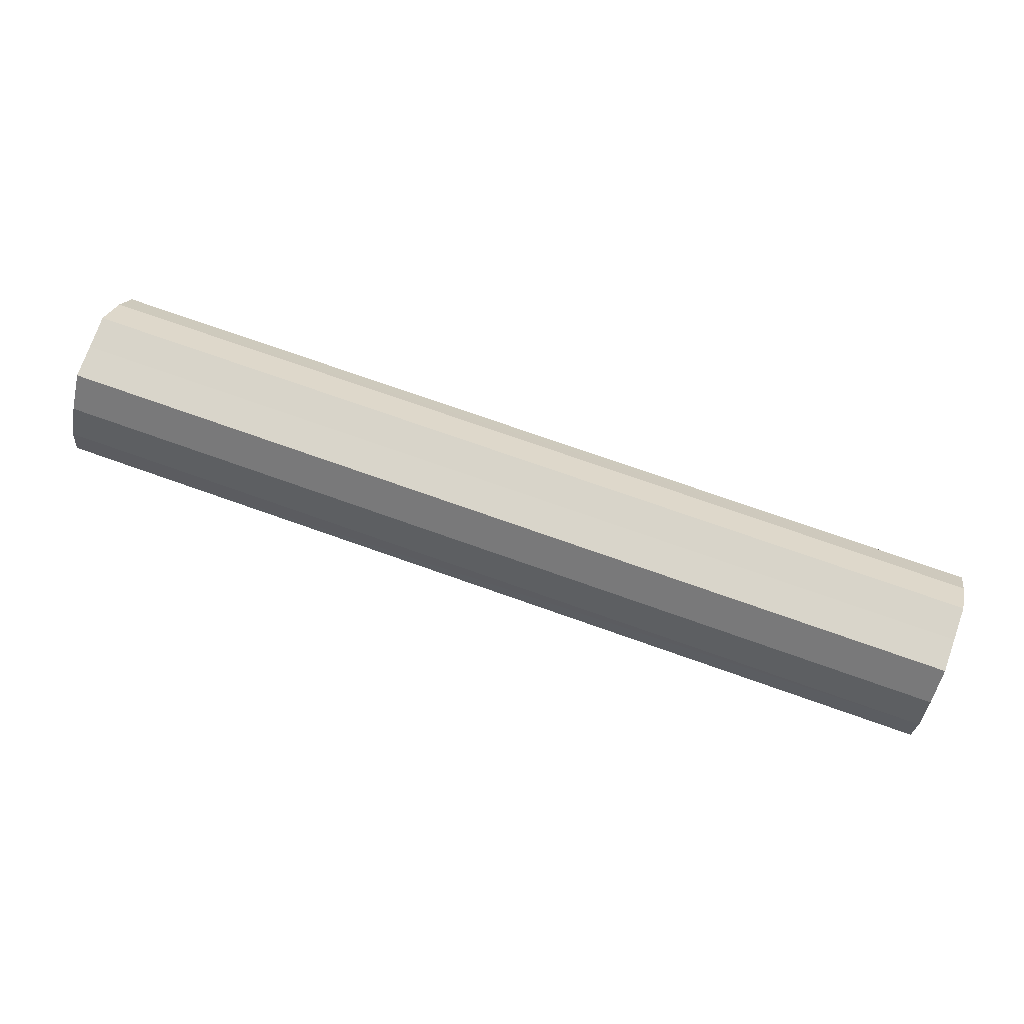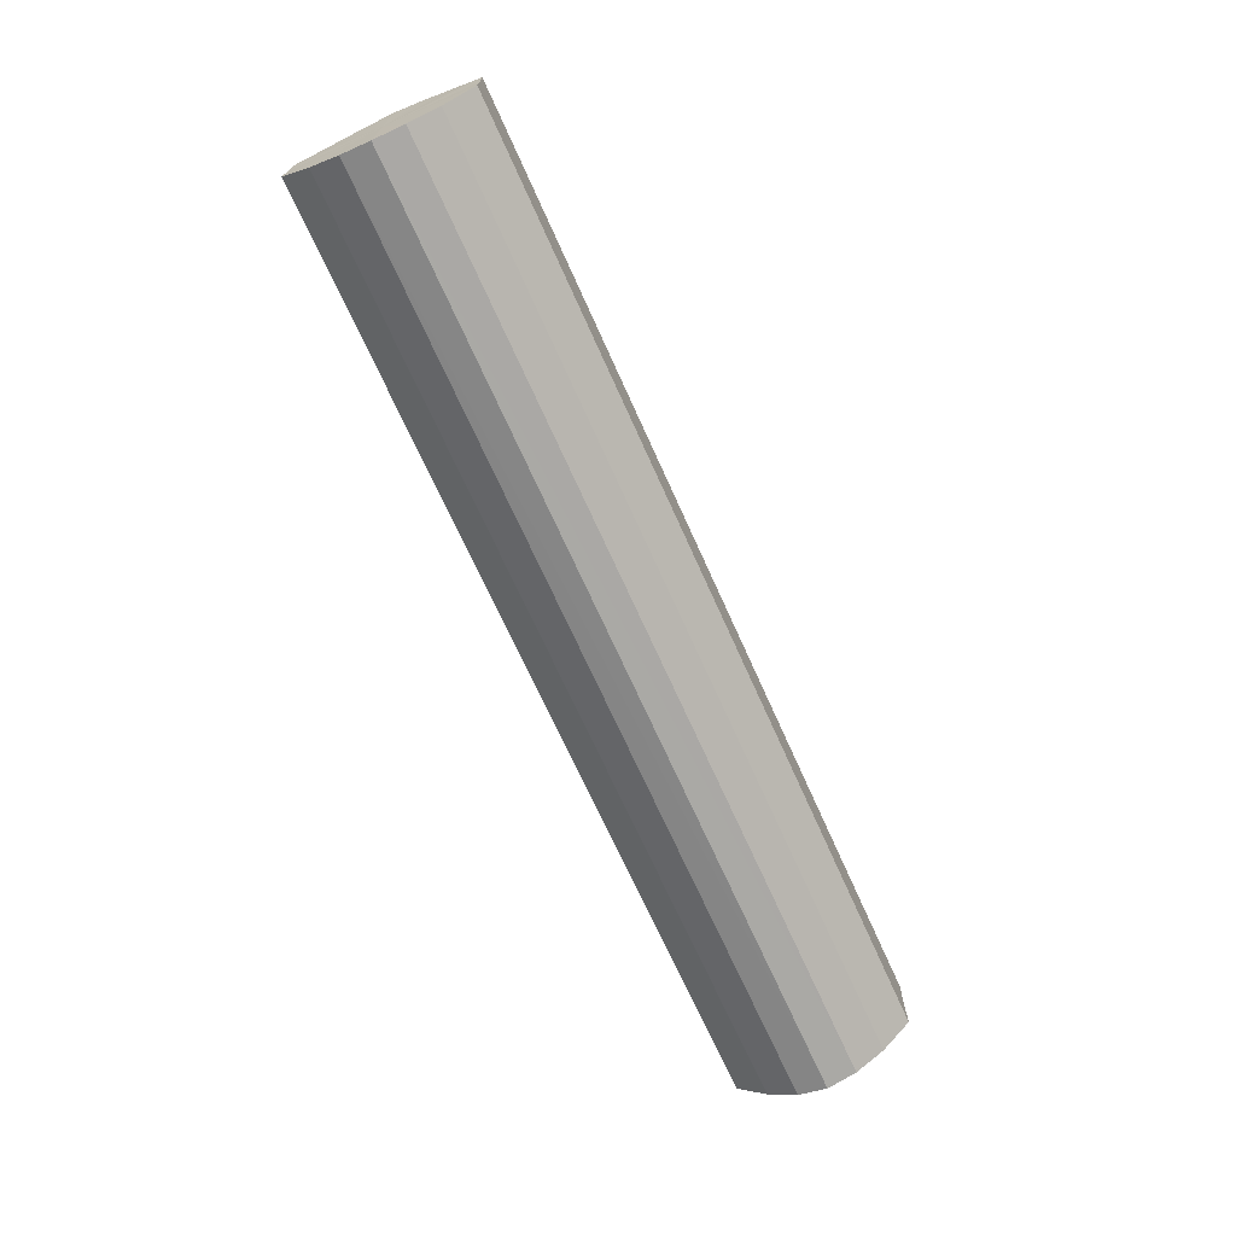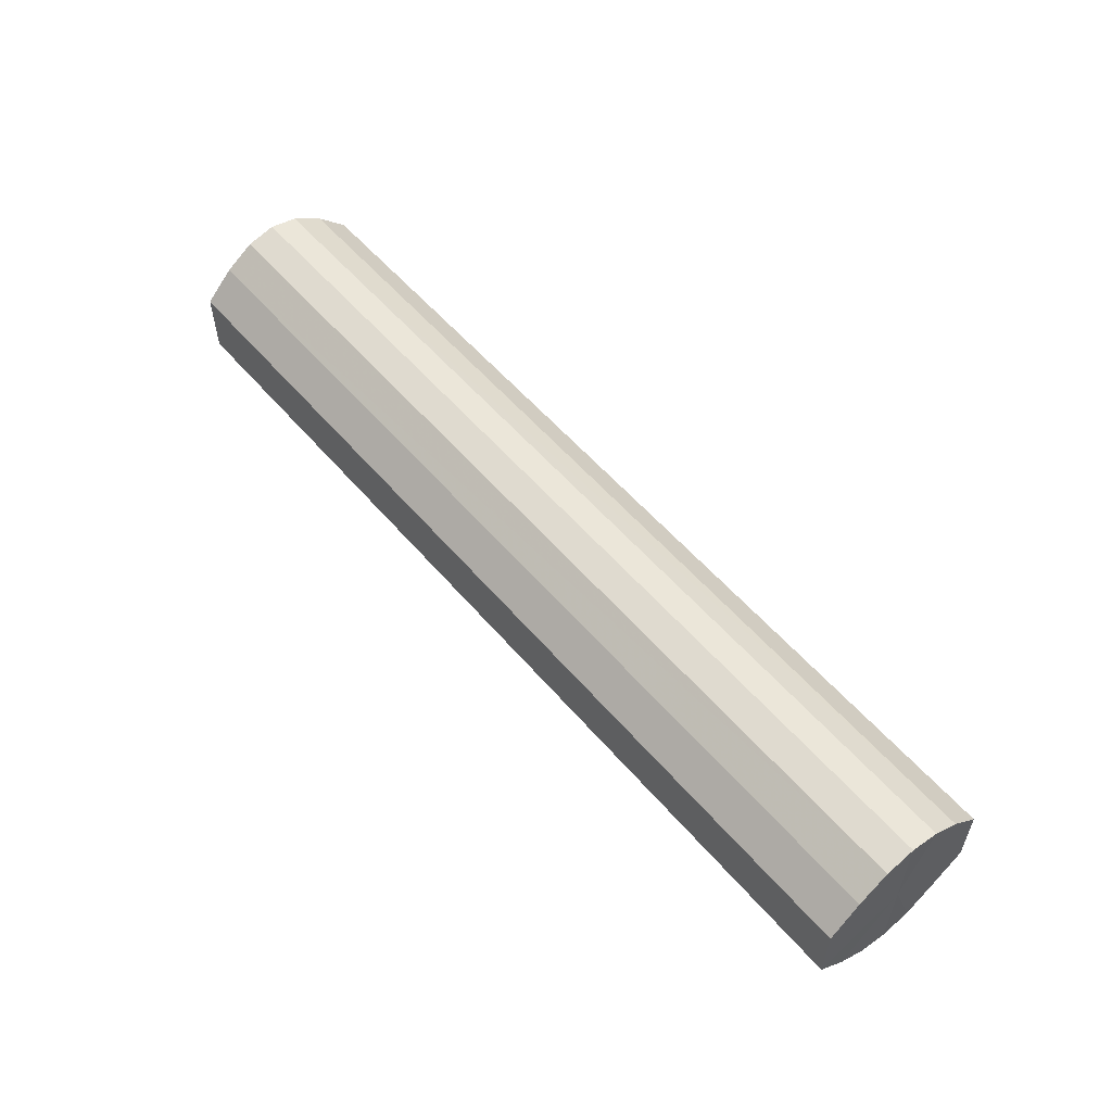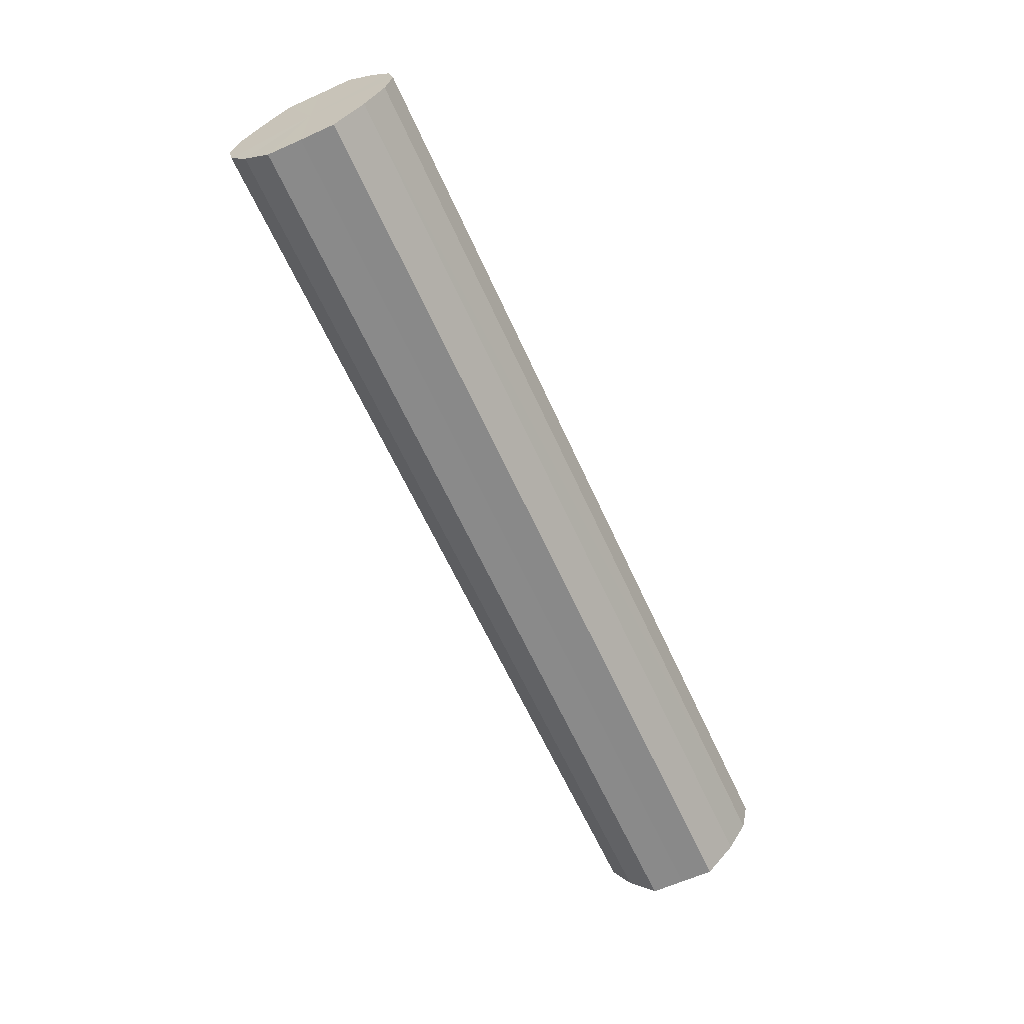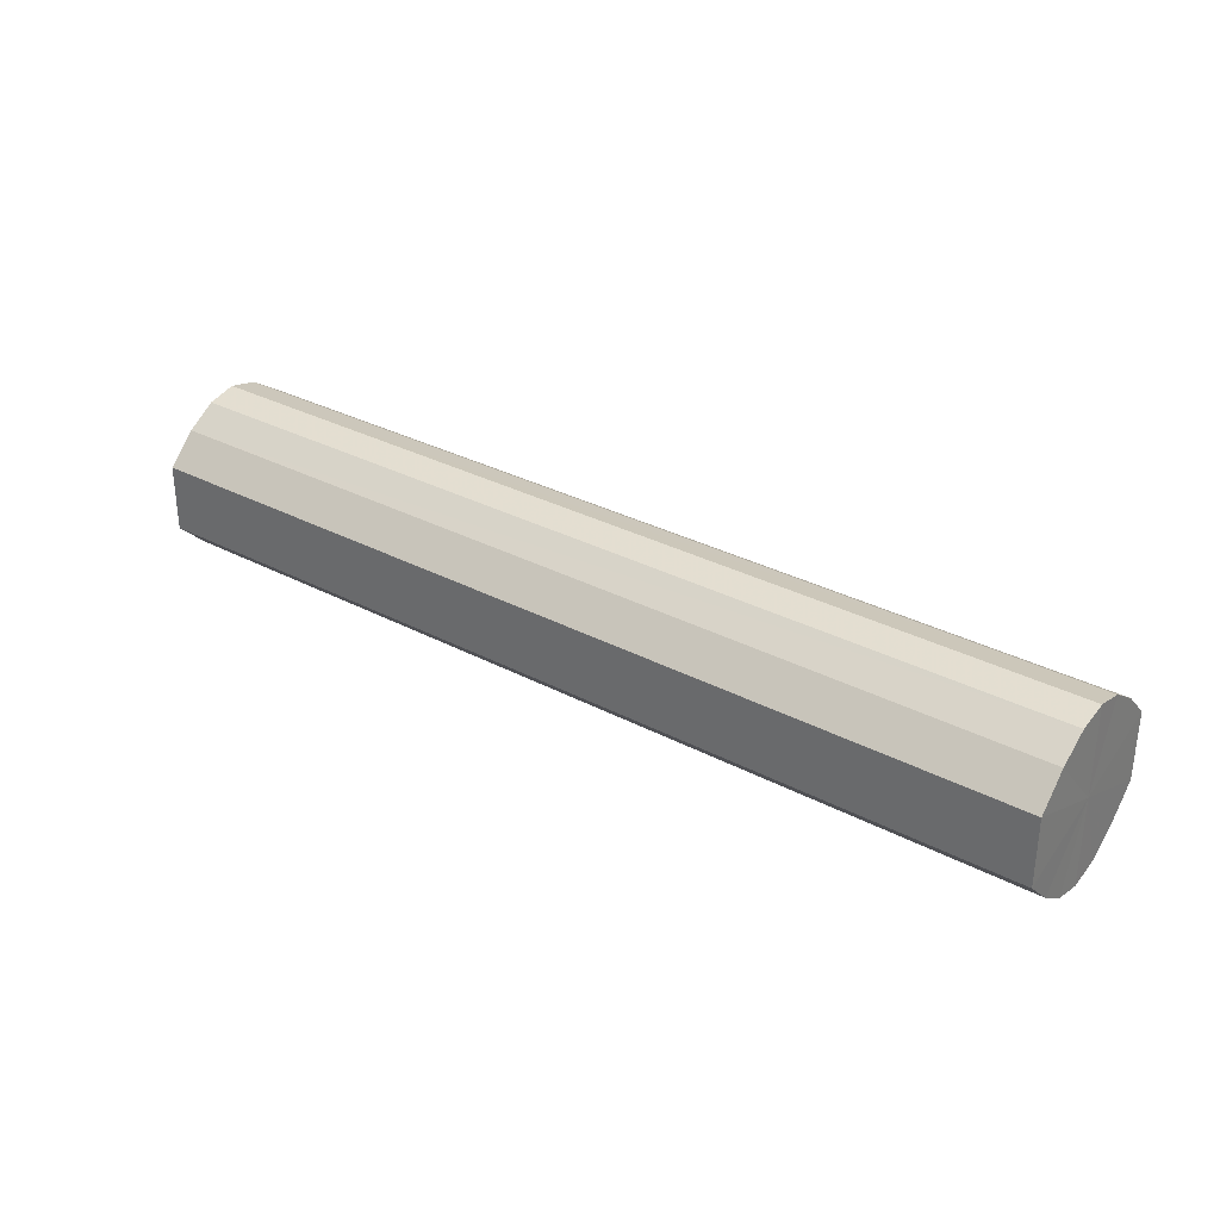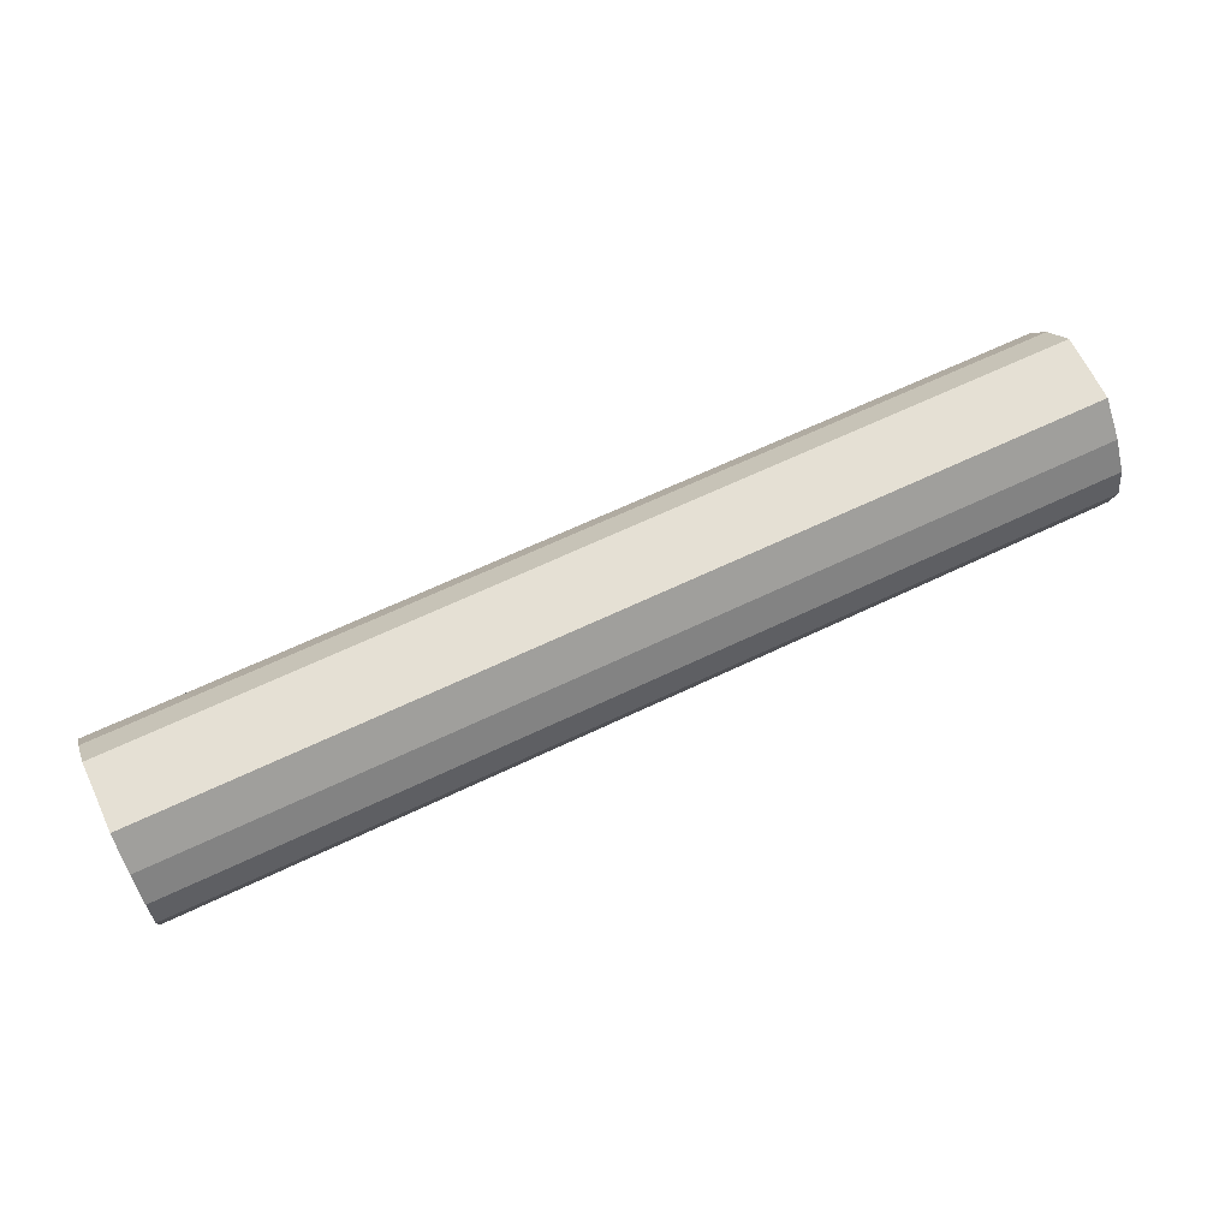
<metadata>
{"format":"obj","ext":"obj","renderer":"f3d","projection":"perspective","resolution":1024,"background":"white","views":[{"elev":74.8,"azim":-160.6,"up":"+Y"},{"elev":-69.8,"azim":114.2,"up":"+Z"},{"elev":55.6,"azim":-129.8,"up":"+Z"},{"elev":-63.1,"azim":-65.6,"up":"+Y"},{"elev":31.5,"azim":36.9,"up":"+Z"},{"elev":65.6,"azim":-25.6,"up":"+Y"}]}
</metadata>
<code>
o 17987
v 2243 1880 7.286
v 2243 1880 7.297
v 2243 1880 7.286
v 2243 1880 7.307
v 2243 1880 7.297
v 2243 1880 7.274
v 2243 1880 7.274
v 2243 1880 7.313
v 2243 1880 7.307
v 2243 1880 7.264
v 2243 1880 7.264
v 2243 1880 7.316
v 2243 1880 7.313
v 2243 1880 7.258
v 2243 1880 7.258
v 2243 1880 7.313
v 2243 1880 7.316
v 2243 1880 7.255
v 2243 1880 7.255
v 2243 1880 7.307
v 2243 1880 7.313
v 2243 1880 7.258
v 2243 1880 7.258
v 2243 1880 7.297
v 2243 1880 7.307
v 2243 1880 7.264
v 2243 1880 7.264
v 2243 1880 7.286
v 2243 1880 7.297
v 2243 1880 7.274
v 2243 1880 7.274
v 2243 1880 7.286
v 2243 1880 7.286
v 2243 1880 7.297
v 2243 1880 7.297
v 2243 1880 7.307
v 2243 1880 7.307
v 2243 1880 7.274
v 2243 1880 7.286
v 2243 1880 7.264
v 2243 1880 7.274
v 2243 1880 7.313
v 2243 1880 7.313
v 2243 1880 7.258
v 2243 1880 7.264
v 2243 1880 7.255
v 2243 1880 7.258
v 2243 1880 7.316
v 2243 1880 7.316
v 2243 1880 7.258
v 2243 1880 7.255
v 2243 1880 7.264
v 2243 1880 7.258
v 2243 1880 7.313
v 2243 1880 7.313
v 2243 1880 7.274
v 2243 1880 7.264
v 2243 1880 7.286
v 2243 1880 7.274
v 2243 1880 7.307
v 2243 1880 7.307
v 2243 1880 7.297
v 2243 1880 7.286
v 2243 1880 7.297
v 2243 1880 7.286
v 2243 1880 7.297
v 2243 1880 7.286
v 2243 1880 7.307
v 2243 1880 7.274
v 2243 1880 7.313
v 2243 1880 7.264
v 2243 1880 7.316
v 2243 1880 7.258
v 2243 1880 7.313
v 2243 1880 7.255
v 2243 1880 7.307
v 2243 1880 7.258
v 2243 1880 7.297
v 2243 1880 7.264
v 2243 1880 7.286
v 2243 1880 7.274
v 2243 1880 7.286
v 2243 1880 7.286
v 2243 1880 7.297
v 2243 1880 7.274
v 2243 1880 7.307
v 2243 1880 7.264
v 2243 1880 7.313
v 2243 1880 7.258
v 2243 1880 7.316
v 2243 1880 7.255
v 2243 1880 7.313
v 2243 1880 7.258
v 2243 1880 7.307
v 2243 1880 7.264
v 2243 1880 7.297
v 2243 1880 7.274
v 2243 1880 7.286
f 1 2 3
f 2 4 5
f 6 1 7
f 4 8 9
f 10 6 11
f 8 12 13
f 14 10 15
f 12 16 17
f 18 14 19
f 16 20 21
f 22 18 23
f 20 24 25
f 26 22 27
f 24 28 29
f 30 26 31
f 28 30 32
f 33 34 35
f 35 36 37
f 38 39 33
f 40 41 38
f 37 42 43
f 44 45 40
f 46 47 44
f 43 48 49
f 50 51 46
f 52 53 50
f 49 54 55
f 56 57 52
f 58 59 56
f 55 60 61
f 62 63 58
f 61 64 62
f 65 66 67
f 65 68 66
f 65 67 69
f 65 70 68
f 65 69 71
f 65 72 70
f 65 71 73
f 65 74 72
f 65 73 75
f 65 76 74
f 65 75 77
f 65 78 76
f 65 77 79
f 65 80 78
f 65 79 81
f 65 81 80
f 82 83 84
f 82 85 83
f 82 84 86
f 82 87 85
f 82 86 88
f 82 89 87
f 82 88 90
f 82 91 89
f 82 90 92
f 82 93 91
f 82 92 94
f 82 95 93
f 82 94 96
f 82 97 95
f 82 96 98
f 82 98 97

</code>
